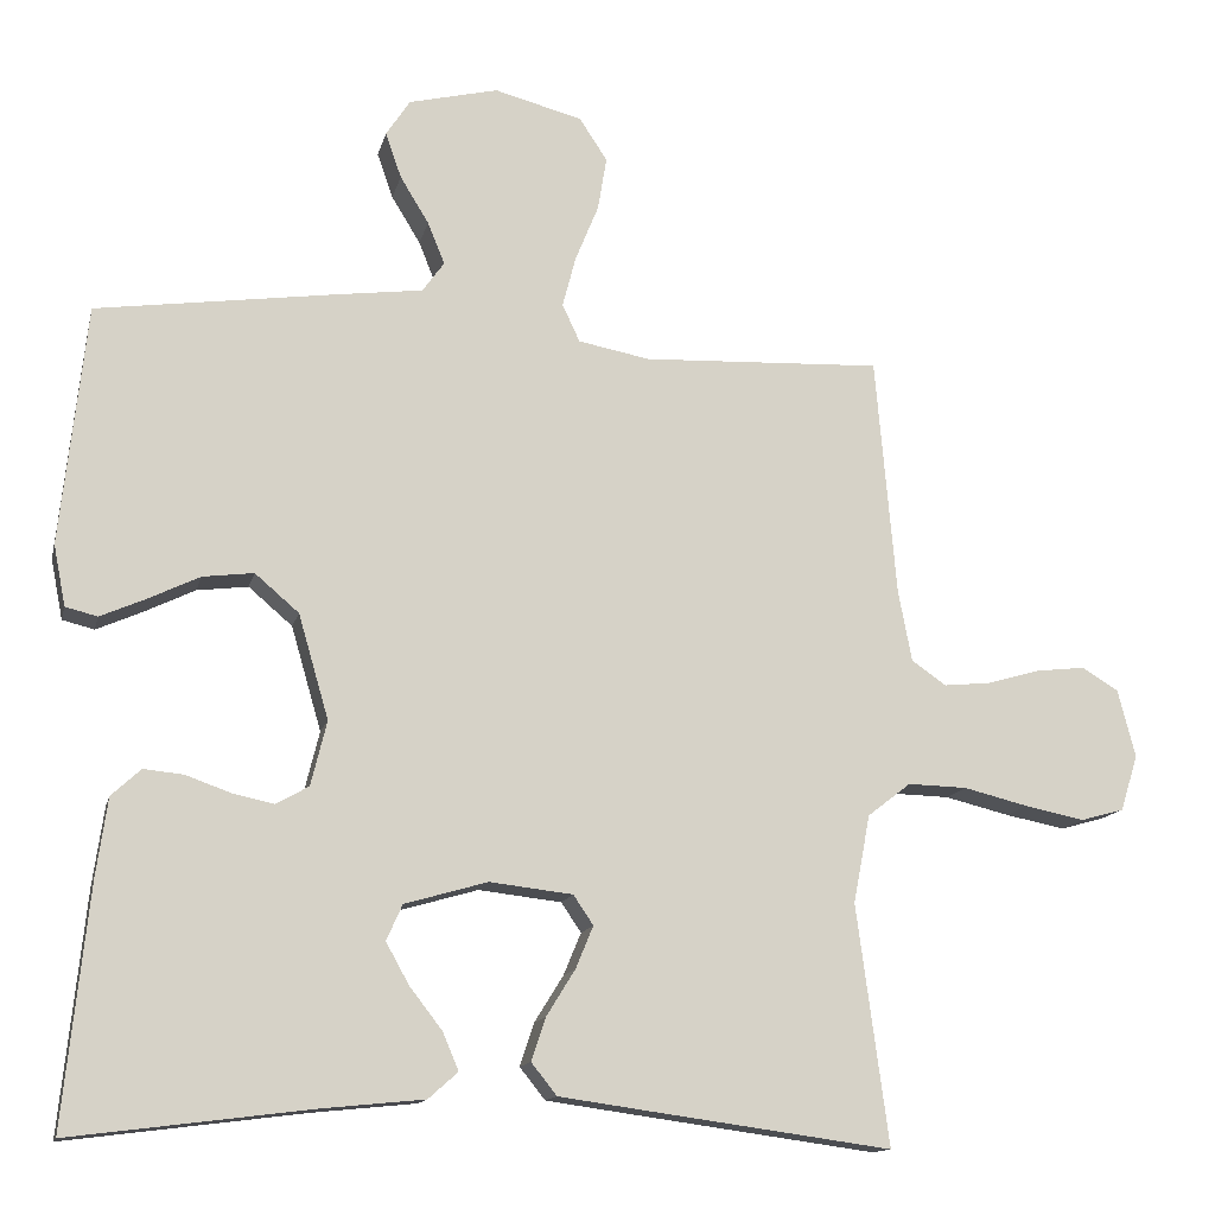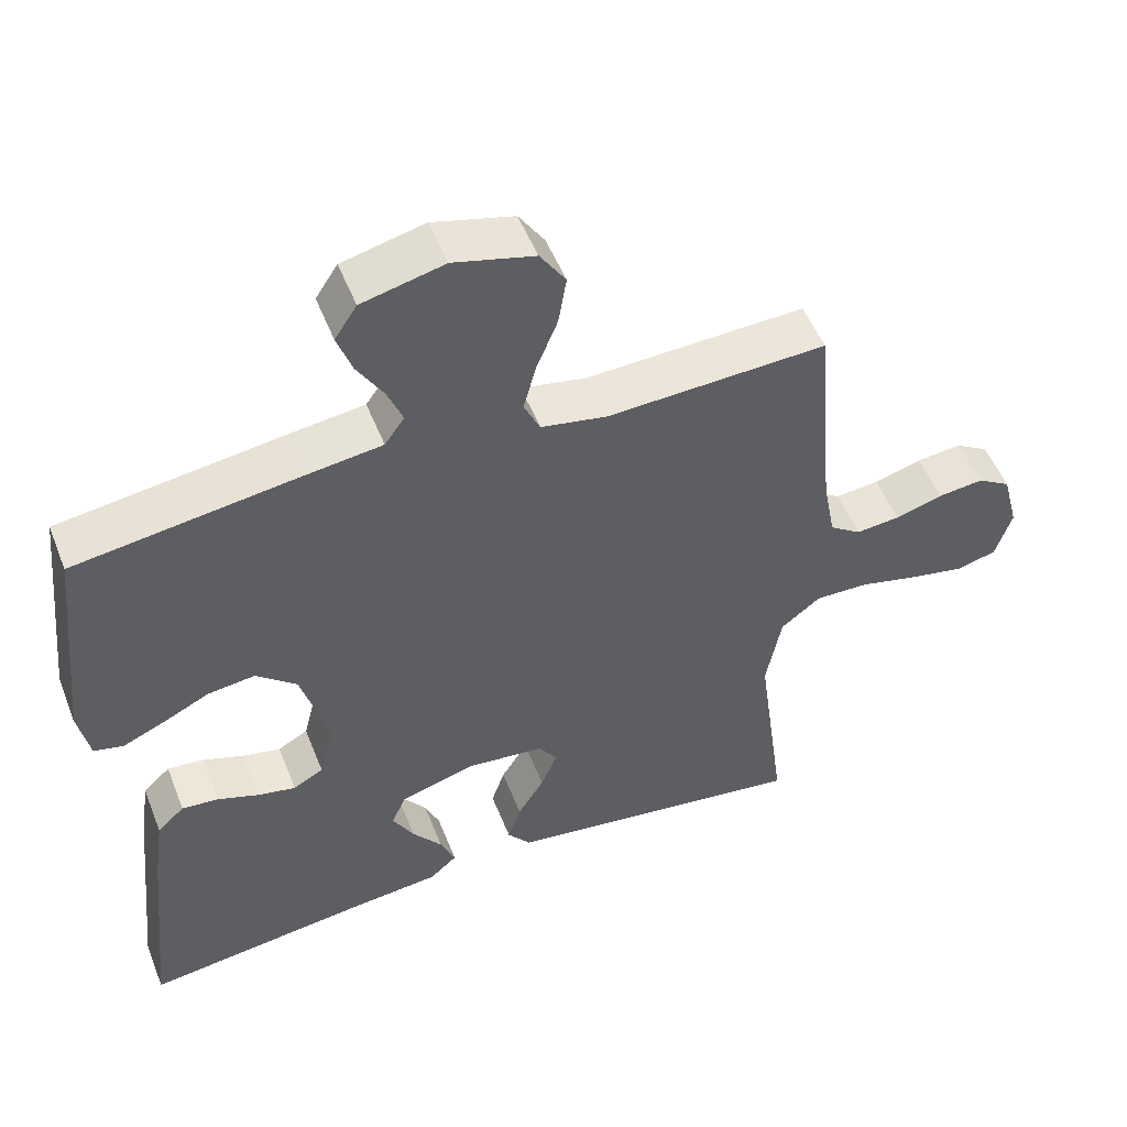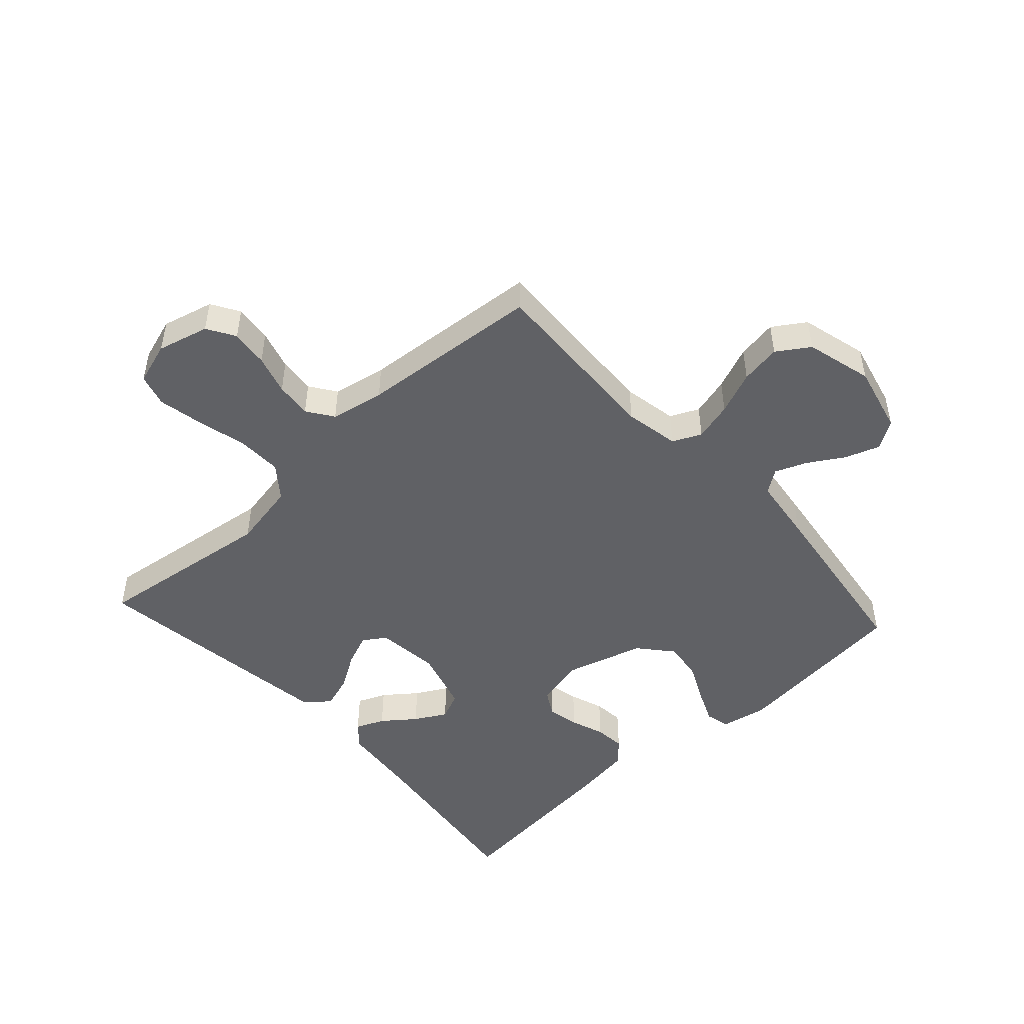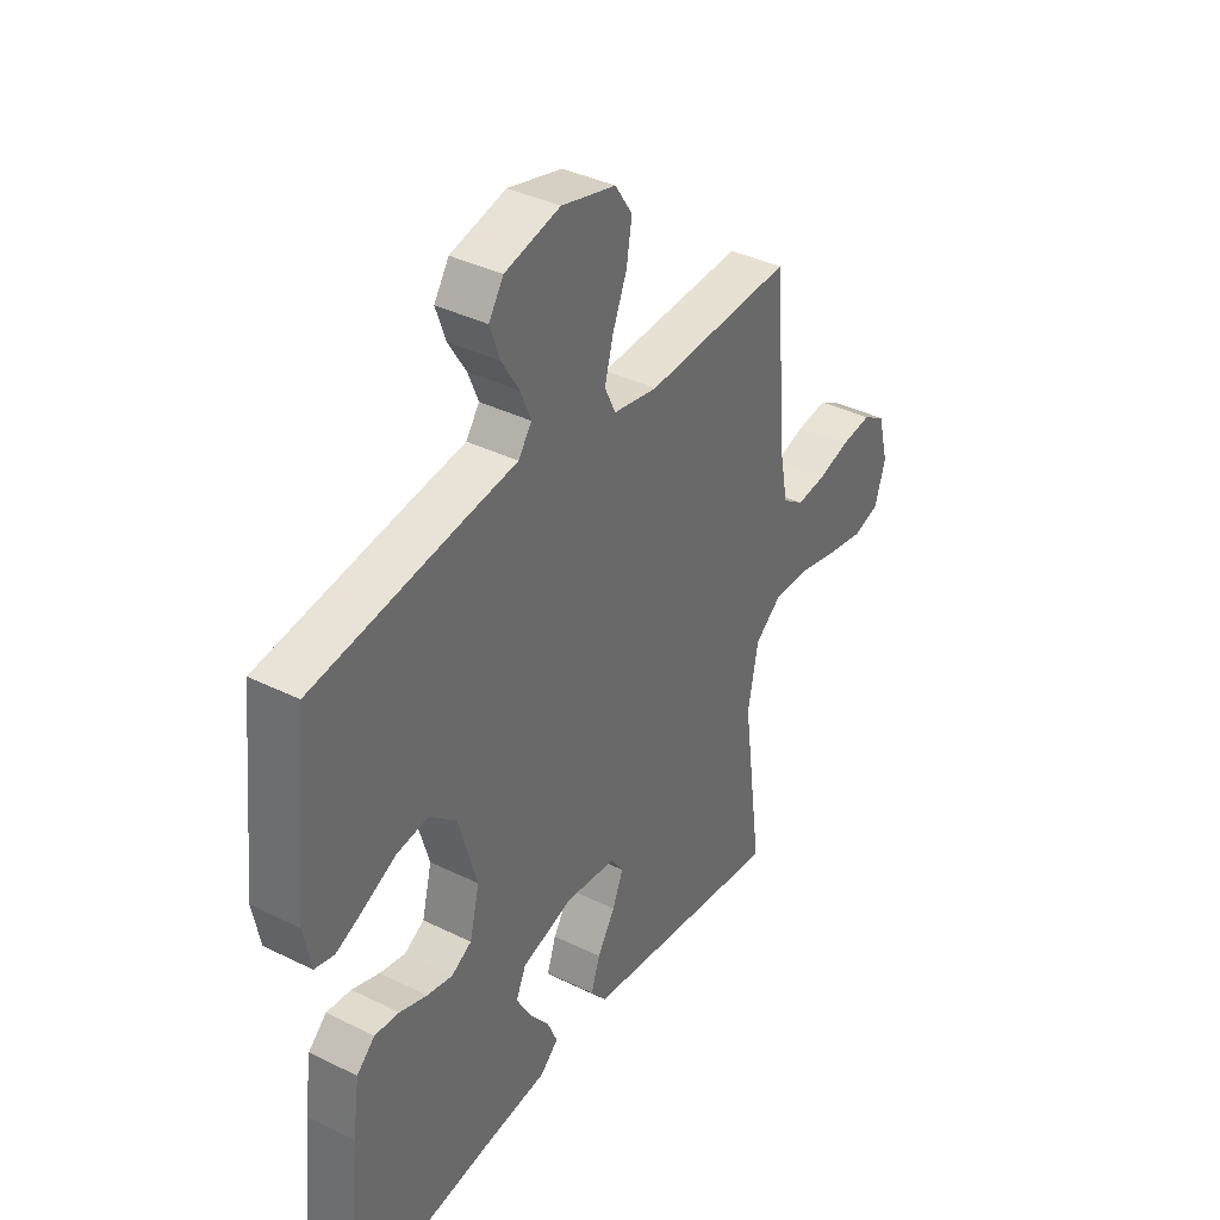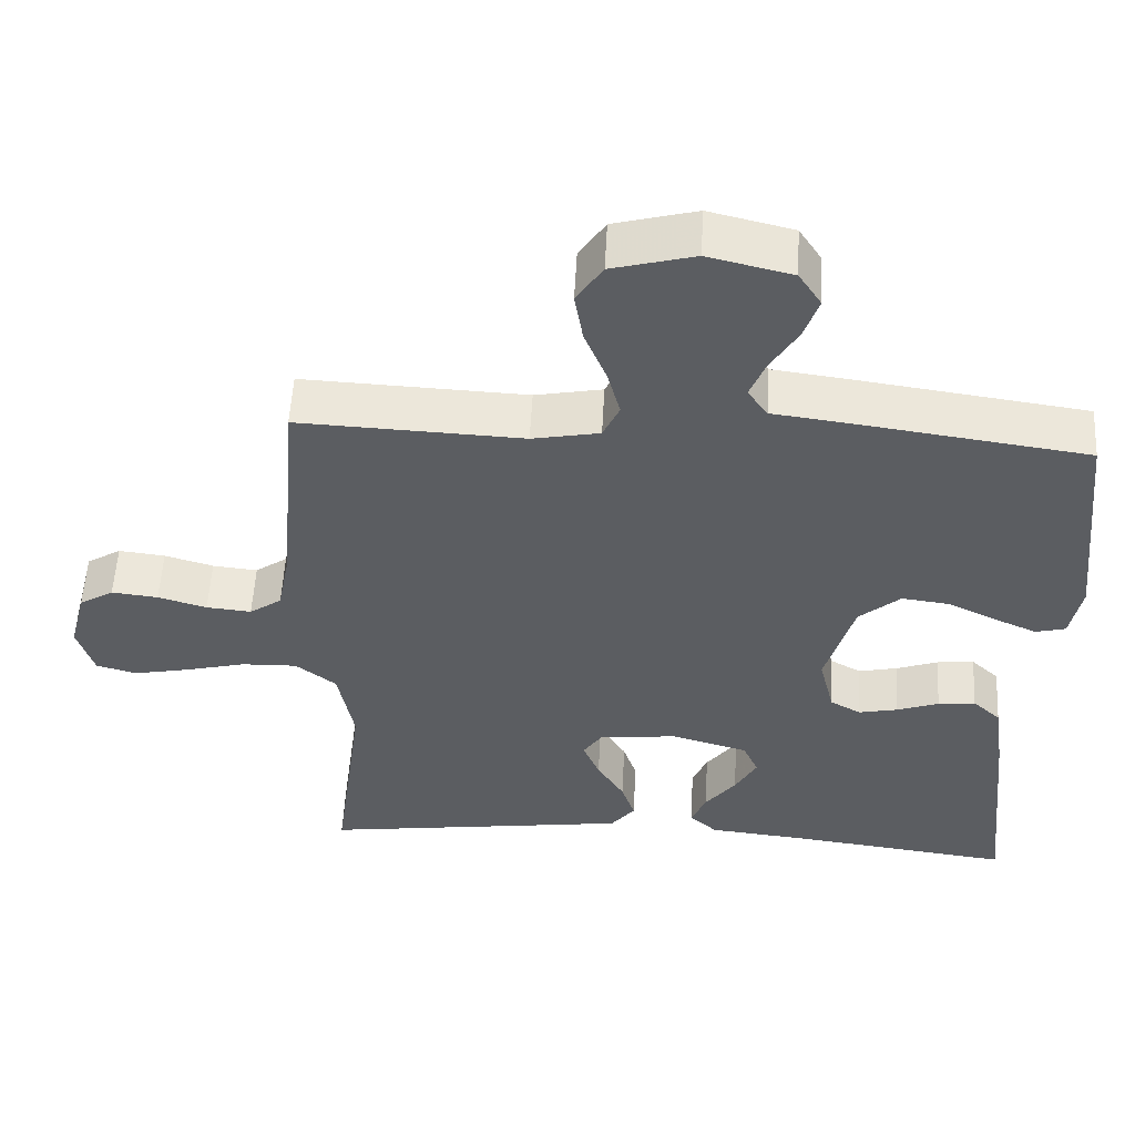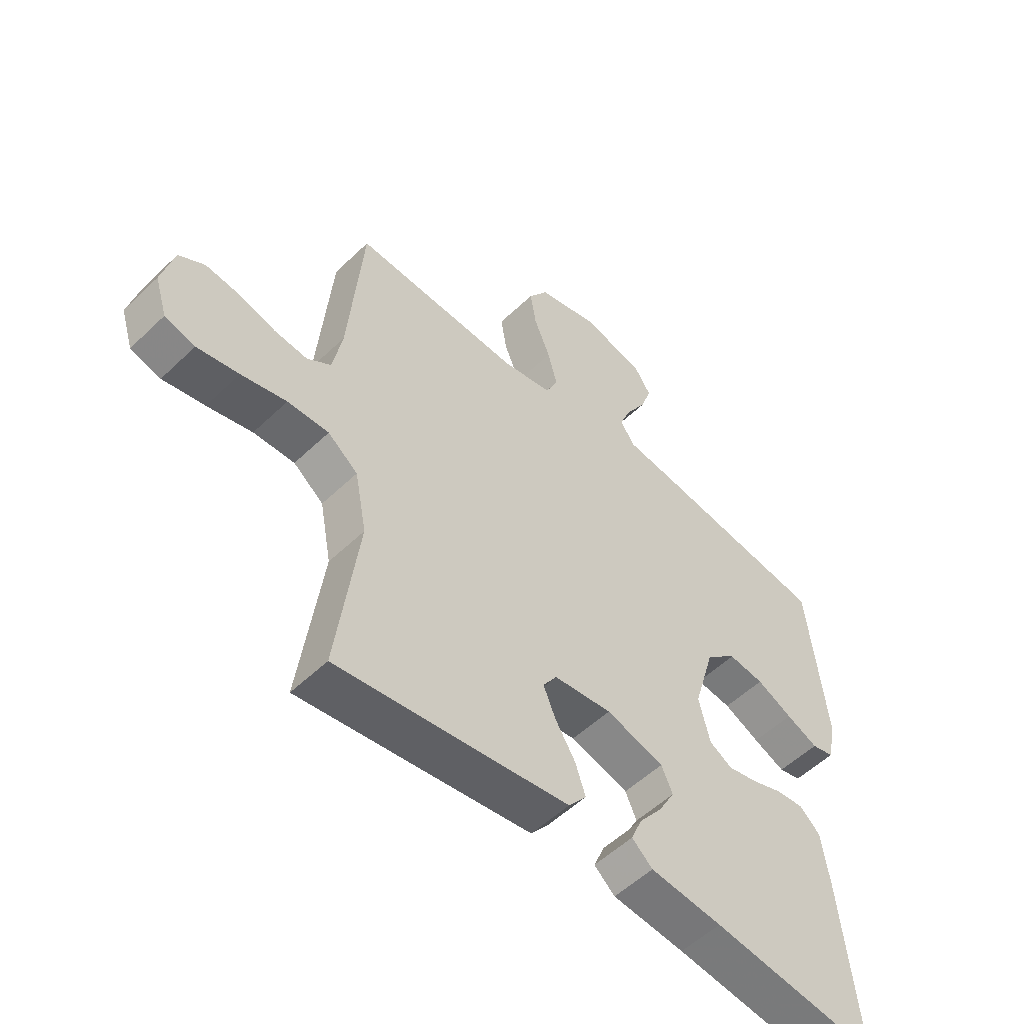
<metadata>
{"format":"obj","ext":"obj","renderer":"f3d","projection":"perspective","resolution":1024,"background":"white","views":[{"elev":-13.6,"azim":167.1,"up":"+Z"},{"elev":51.8,"azim":158.7,"up":"+Z"},{"elev":-48.7,"azim":-47.6,"up":"+Y"},{"elev":38.1,"azim":122.1,"up":"+Z"},{"elev":54.3,"azim":3.0,"up":"+Z"},{"elev":-53.7,"azim":-44.4,"up":"+Z"}]}
</metadata>
<code>
v -0.5 0.07 0.5
v -0.2 0.07 0.487
v -0.11 0.07 0.504
v -0.088 0.07 0.551
v -0.105 0.07 0.615
v -0.134 0.07 0.686
v -0.145 0.07 0.753
v -0.11 0.07 0.806
v 0 0.07 0.835
v 0.112 0.07 0.808
v 0.142 0.07 0.762
v 0.122 0.07 0.705
v 0.086 0.07 0.646
v 0.065 0.07 0.594
v 0.092 0.07 0.556
v 0.2 0.07 0.542
v 0.5 0.07 0.5
v 0.532 0.07 0.2
v 0.517 0.07 0.124
v 0.477 0.07 0.114
v 0.42 0.07 0.139
v 0.356 0.07 0.17
v 0.292 0.07 0.178
v 0.237 0.07 0.131
v 0.199 0.07 0
v 0.219 0.07 -0.081
v 0.26 0.07 -0.104
v 0.312 0.07 -0.093
v 0.368 0.07 -0.073
v 0.418 0.07 -0.068
v 0.455 0.07 -0.102
v 0.469 0.07 -0.2
v 0.5 0.07 -0.5
v 0.2 0.07 -0.462
v 0.071 0.07 -0.449
v 0.034 0.07 -0.416
v 0.054 0.07 -0.369
v 0.095 0.07 -0.316
v 0.124 0.07 -0.264
v 0.104 0.07 -0.219
v 0 0.07 -0.189
v -0.104 0.07 -0.201
v -0.129 0.07 -0.238
v -0.107 0.07 -0.291
v -0.071 0.07 -0.349
v -0.053 0.07 -0.403
v -0.085 0.07 -0.443
v -0.2 0.07 -0.459
v -0.5 0.07 -0.5
v -0.46 0.07 -0.2
v -0.481 0.07 -0.09
v -0.535 0.07 -0.048
v -0.609 0.07 -0.05
v -0.69 0.07 -0.07
v -0.765 0.07 -0.085
v -0.819 0.07 -0.07
v -0.841 0.07 0
v -0.819 0.07 0.085
v -0.773 0.07 0.113
v -0.711 0.07 0.106
v -0.646 0.07 0.087
v -0.586 0.07 0.081
v -0.543 0.07 0.111
v -0.526 0.07 0.2
v -0.5 0 0.5
v -0.2 0 0.487
v -0.11 0 0.504
v -0.088 0 0.551
v -0.105 0 0.615
v -0.134 0 0.686
v -0.145 0 0.753
v -0.11 0 0.806
v 0 0 0.835
v 0.112 0 0.808
v 0.142 0 0.762
v 0.122 0 0.705
v 0.086 0 0.646
v 0.065 0 0.594
v 0.092 0 0.556
v 0.2 0 0.542
v 0.5 0 0.5
v 0.532 0 0.2
v 0.517 0 0.124
v 0.477 0 0.114
v 0.42 0 0.139
v 0.356 0 0.17
v 0.292 0 0.178
v 0.237 0 0.131
v 0.199 0 0
v 0.219 0 -0.081
v 0.26 0 -0.104
v 0.312 0 -0.093
v 0.368 0 -0.073
v 0.418 0 -0.068
v 0.455 0 -0.102
v 0.469 0 -0.2
v 0.5 0 -0.5
v 0.2 0 -0.462
v 0.071 0 -0.449
v 0.034 0 -0.416
v 0.054 0 -0.369
v 0.095 0 -0.316
v 0.124 0 -0.264
v 0.104 0 -0.219
v 0 0 -0.189
v -0.104 0 -0.201
v -0.129 0 -0.238
v -0.107 0 -0.291
v -0.071 0 -0.349
v -0.053 0 -0.403
v -0.085 0 -0.443
v -0.2 0 -0.459
v -0.5 0 -0.5
v -0.46 0 -0.2
v -0.481 0 -0.09
v -0.535 0 -0.048
v -0.609 0 -0.05
v -0.69 0 -0.07
v -0.765 0 -0.085
v -0.819 0 -0.07
v -0.841 0 0
v -0.819 0 0.085
v -0.773 0 0.113
v -0.711 0 0.106
v -0.646 0 0.087
v -0.586 0 0.081
v -0.543 0 0.111
v -0.526 0 0.2
f 59 60 61
f 58 59 61
f 57 58 61
f 56 57 61
f 55 56 61
f 54 55 61
f 53 54 61
f 52 53 61 62
f 51 52 62 63
f 48 49 50
f 47 48 50
f 46 47 50
f 45 46 50
f 44 45 50
f 43 44 50 51
f 51 63 64
f 43 51 64
f 42 43 64
f 36 37 38
f 35 36 38
f 34 35 38
f 34 38 39
f 33 34 39
f 32 33 39
f 31 32 39
f 30 31 39
f 29 30 39
f 28 29 39
f 27 28 39 40
f 20 21 22
f 19 20 22
f 18 19 22
f 17 18 22
f 16 17 22
f 15 16 22
f 14 15 22 23
f 11 12 13
f 10 11 13
f 9 10 13
f 8 9 13
f 7 8 13
f 6 7 13
f 5 6 13
f 4 5 13 14
f 14 23 24
f 4 14 24
f 3 4 24
f 64 1 2
f 42 64 2
f 41 42 2
f 26 27 40 41
f 3 24 25
f 2 3 25
f 41 2 25
f 25 26 41
f 125 124 123
f 125 123 122
f 125 122 121
f 125 121 120
f 125 120 119
f 125 119 118
f 125 118 117
f 126 125 117 116
f 127 126 116 115
f 114 113 112
f 114 112 111
f 114 111 110
f 114 110 109
f 114 109 108
f 115 114 108 107
f 128 127 115
f 128 115 107
f 128 107 106
f 102 101 100
f 102 100 99
f 102 99 98
f 103 102 98
f 103 98 97
f 103 97 96
f 103 96 95
f 103 95 94
f 103 94 93
f 103 93 92
f 104 103 92 91
f 86 85 84
f 86 84 83
f 86 83 82
f 86 82 81
f 86 81 80
f 86 80 79
f 87 86 79 78
f 77 76 75
f 77 75 74
f 77 74 73
f 77 73 72
f 77 72 71
f 77 71 70
f 77 70 69
f 78 77 69 68
f 88 87 78
f 88 78 68
f 88 68 67
f 66 65 128
f 66 128 106
f 66 106 105
f 105 104 91 90
f 89 88 67
f 89 67 66
f 89 66 105
f 105 90 89
f 1 65 66 2
f 2 66 67 3
f 3 67 68 4
f 4 68 69 5
f 5 69 70 6
f 6 70 71 7
f 7 71 72 8
f 8 72 73 9
f 9 73 74 10
f 10 74 75 11
f 11 75 76 12
f 12 76 77 13
f 13 77 78 14
f 14 78 79 15
f 15 79 80 16
f 16 80 81 17
f 17 81 82 18
f 18 82 83 19
f 19 83 84 20
f 20 84 85 21
f 21 85 86 22
f 22 86 87 23
f 23 87 88 24
f 24 88 89 25
f 25 89 90 26
f 26 90 91 27
f 27 91 92 28
f 28 92 93 29
f 29 93 94 30
f 30 94 95 31
f 31 95 96 32
f 32 96 97 33
f 33 97 98 34
f 34 98 99 35
f 35 99 100 36
f 36 100 101 37
f 37 101 102 38
f 38 102 103 39
f 39 103 104 40
f 40 104 105 41
f 41 105 106 42
f 42 106 107 43
f 43 107 108 44
f 44 108 109 45
f 45 109 110 46
f 46 110 111 47
f 47 111 112 48
f 48 112 113 49
f 49 113 114 50
f 50 114 115 51
f 51 115 116 52
f 52 116 117 53
f 53 117 118 54
f 54 118 119 55
f 55 119 120 56
f 56 120 121 57
f 57 121 122 58
f 58 122 123 59
f 59 123 124 60
f 60 124 125 61
f 61 125 126 62
f 62 126 127 63
f 63 127 128 64
f 64 128 65 1

</code>
